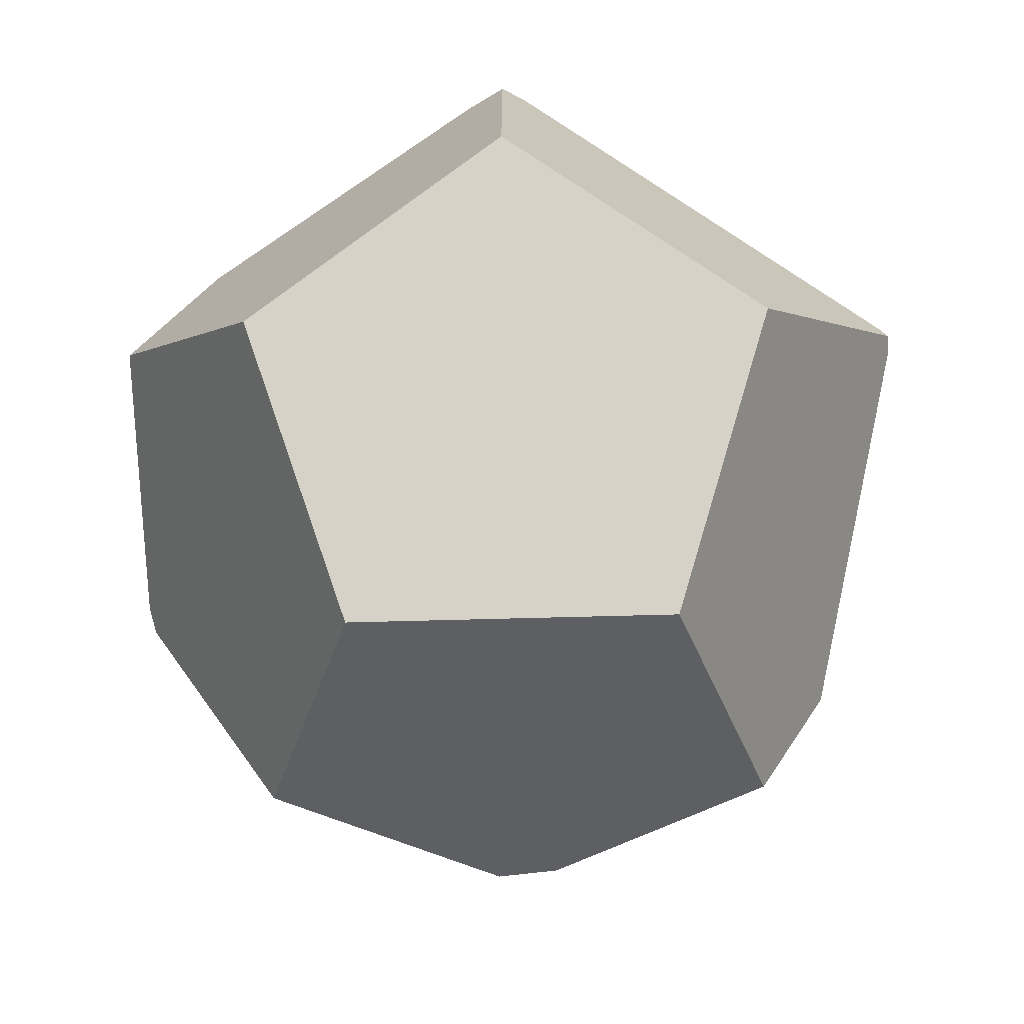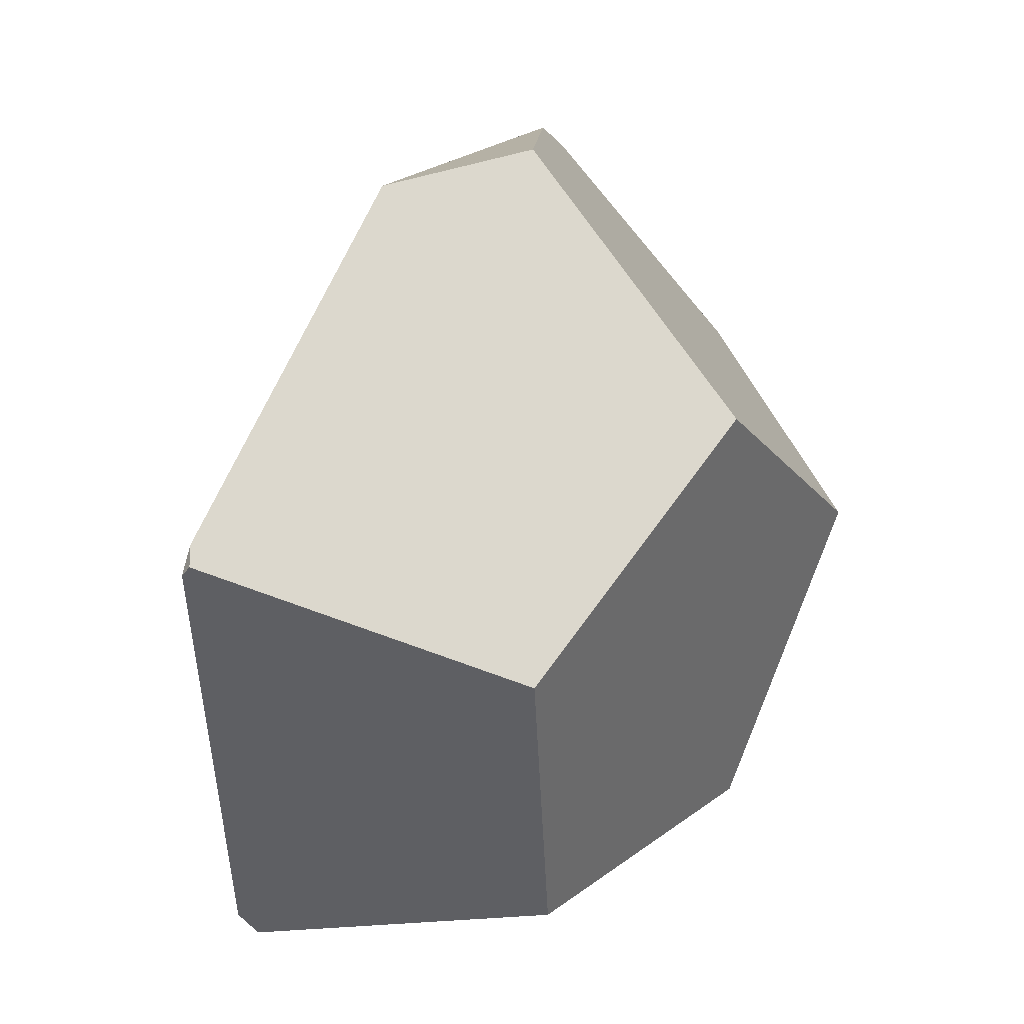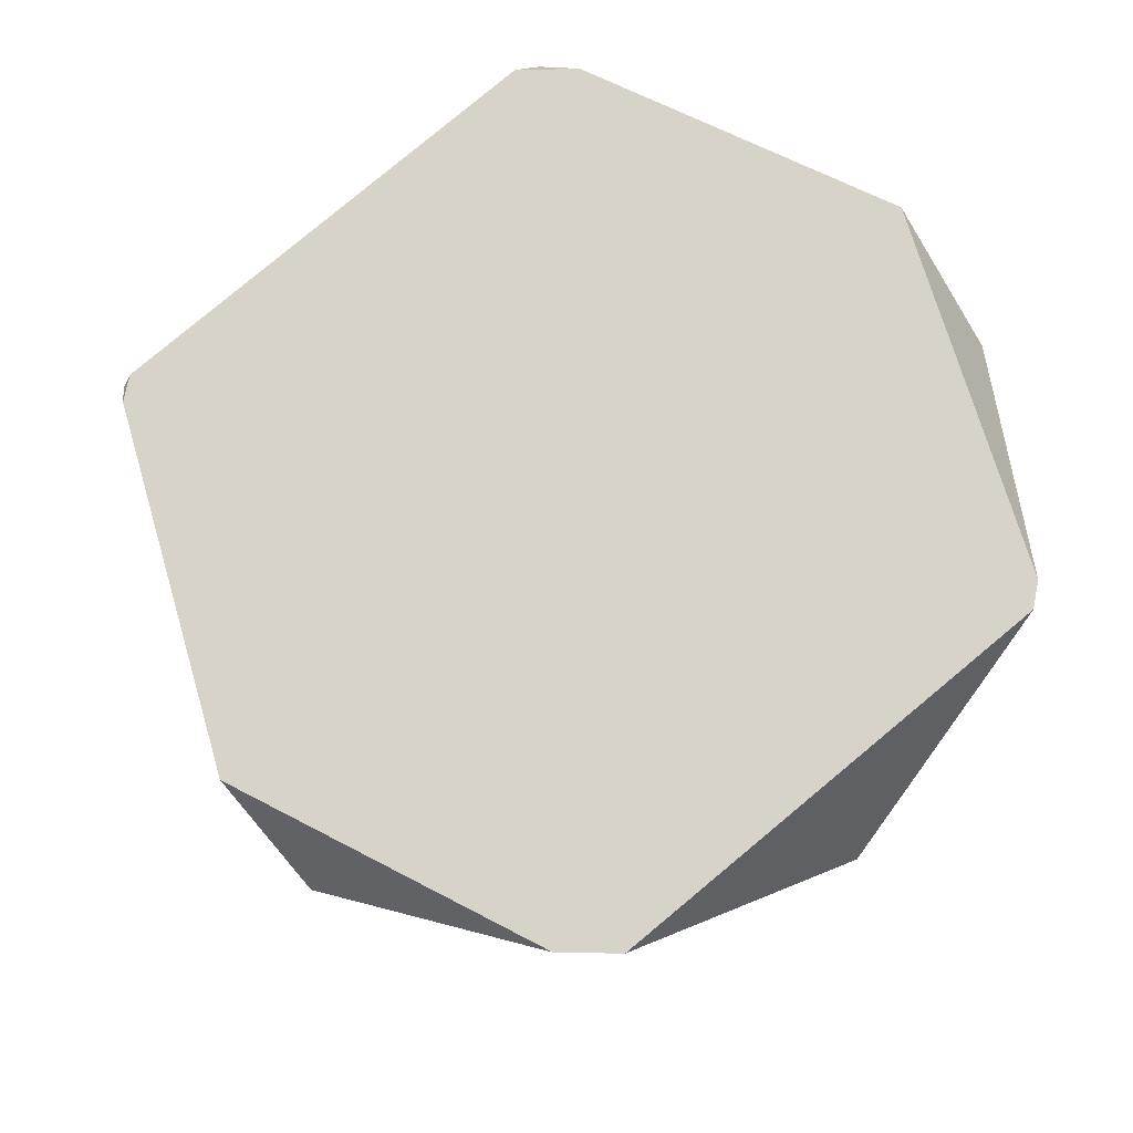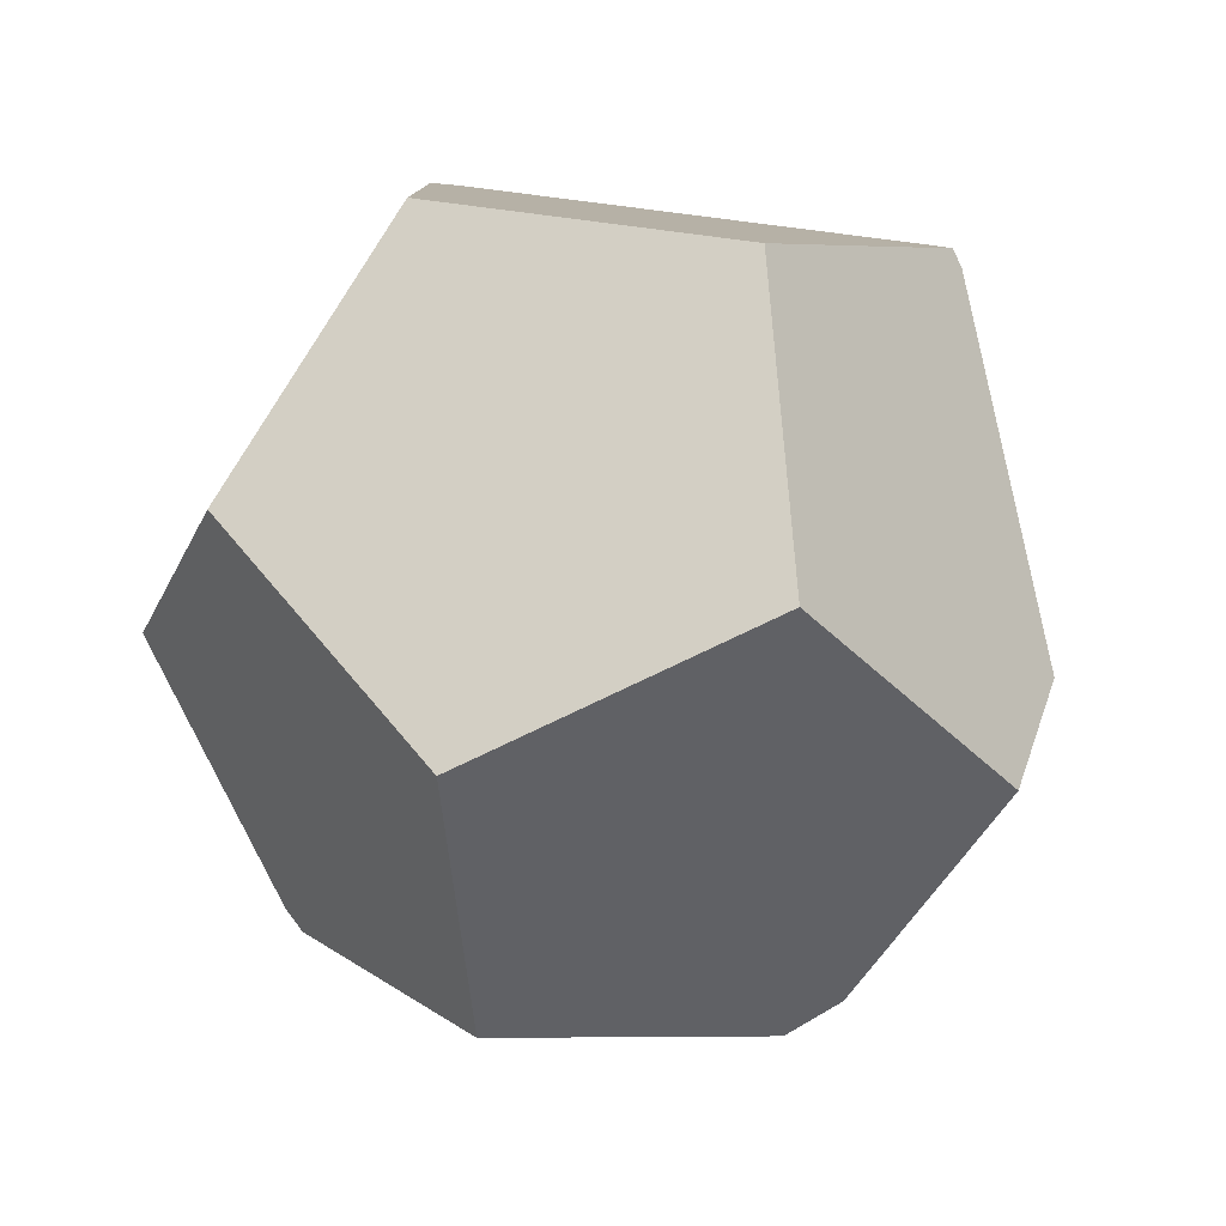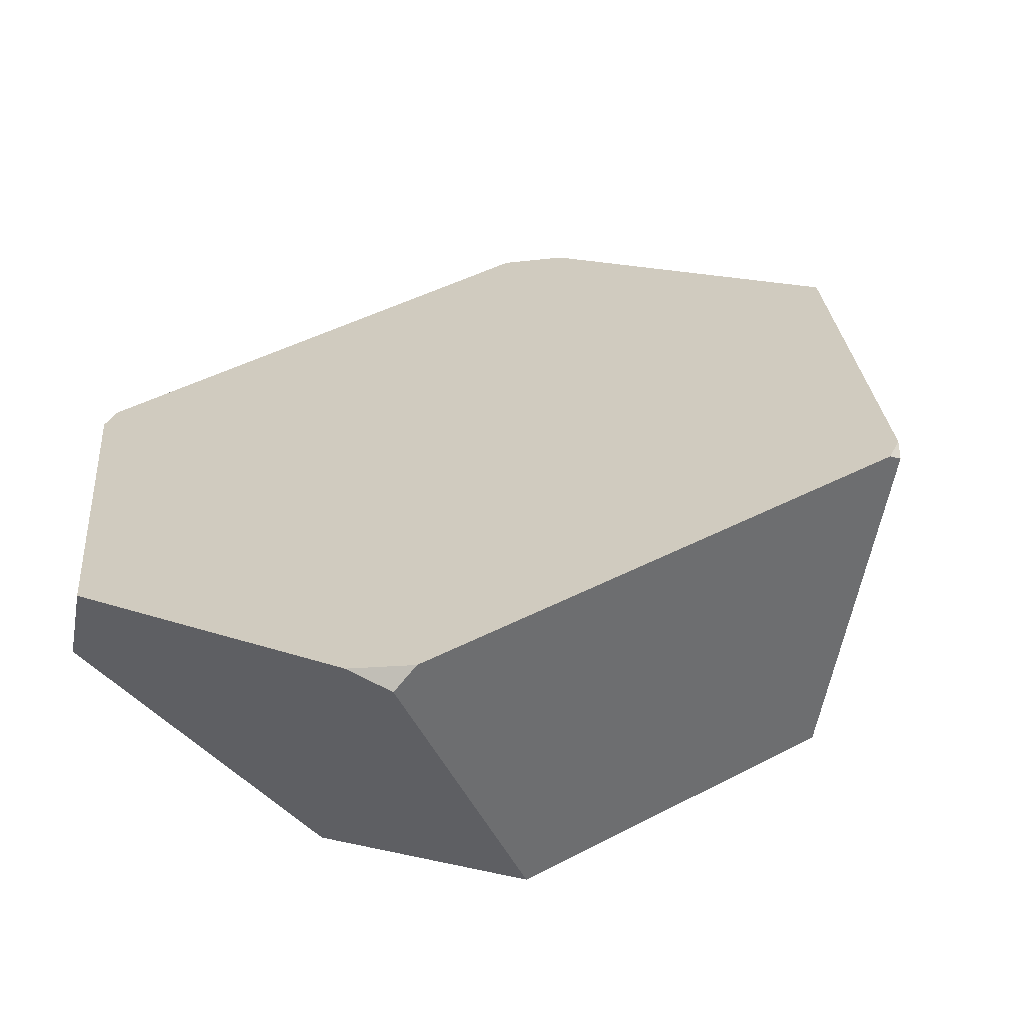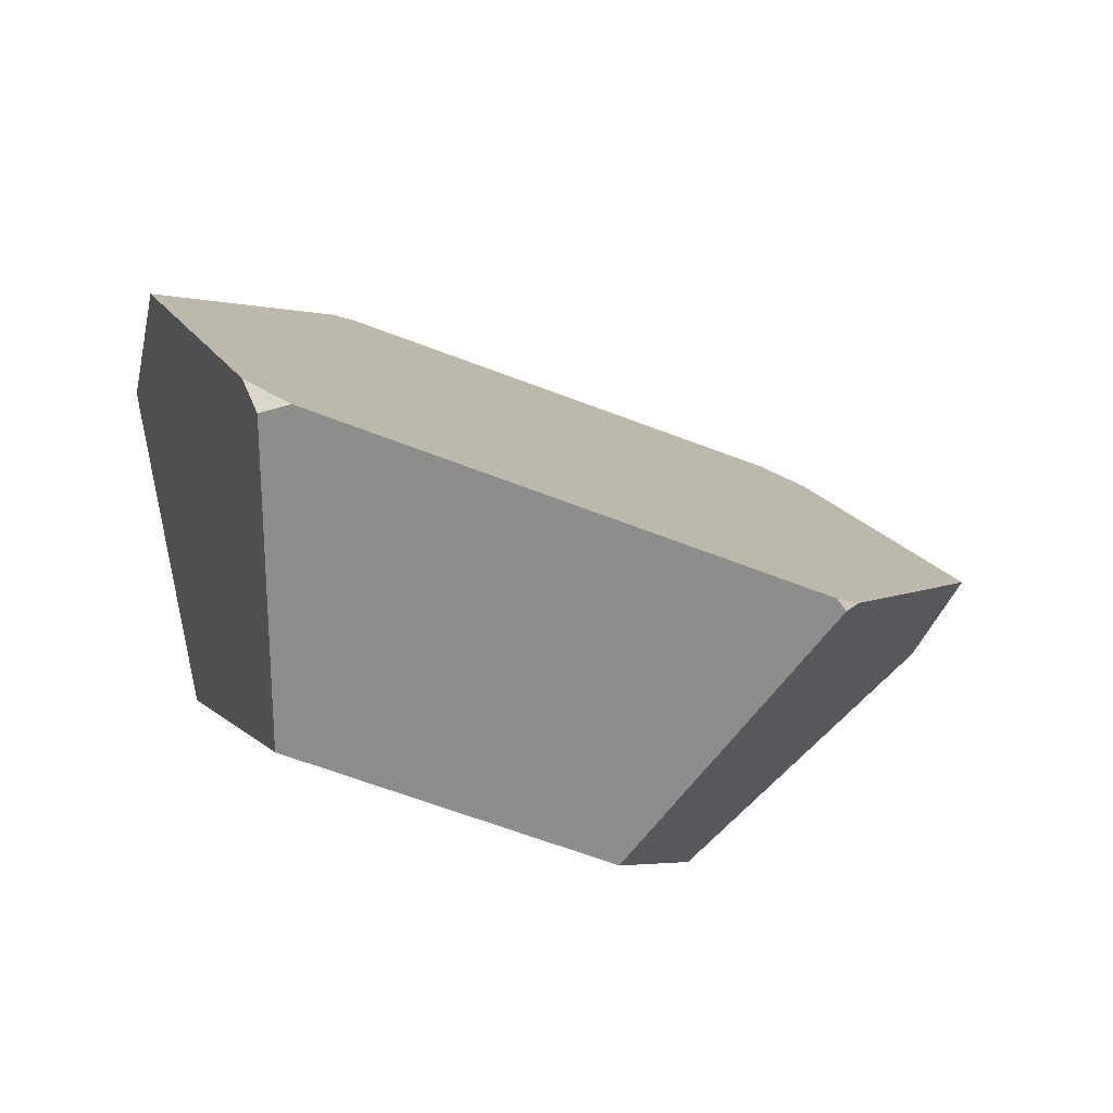
<metadata>
{"format":"obj","ext":"obj","renderer":"f3d","projection":"perspective","resolution":1024,"background":"white","views":[{"elev":-71.4,"azim":1.5,"up":"+Z"},{"elev":-17.0,"azim":114.0,"up":"+Y"},{"elev":49.7,"azim":176.2,"up":"+Z"},{"elev":-79.1,"azim":25.5,"up":"+Z"},{"elev":-39.4,"azim":20.5,"up":"+Y"},{"elev":24.8,"azim":37.0,"up":"+Z"}]}
</metadata>
<code>
v 5.578e-11 -1.618 0.618
v 1.618 -0.618 -4.441e-16
v 1 1 -1
v -1.618 -0.618 3.331e-16
v -1 1 -1
v -1 -1 -1
v 5.578e-11 -1.618 -0.618
v 1 -1 -1
v 0.618 -1.11e-16 -1.618
v -0.618 -1.11e-16 -1.618
v -0.1496 -1.526 0.6752
v 1.59 -0.6353 0.04509
v 1.286 0.8229 -0.5365
v -1.286 -0.8229 0.5365
v -0.09549 1.559 -0.6545
v 0.09549 -1.559 0.6545
v 1.618 -0.5393 -4.229e-16
v 0.1496 1.526 -0.6752
v -1.618 0.5393 -8.275e-17
v -1.59 0.6353 -0.04509
f 3 18 13
f 5 20 15
f 4 20 10
f 6 9 7
f 1 16 11
f 1 14 6
f 2 17 12
f 4 14 19
f 1 8 12
f 2 9 13
f 3 10 15
f 11 13 19
f 4 19 20
f 20 5 10
f 10 6 4
f 6 10 9
f 9 8 7
f 1 11 14
f 14 4 6
f 6 7 1
f 1 7 8
f 8 2 12
f 12 16 1
f 2 8 9
f 9 3 13
f 13 17 2
f 3 9 10
f 10 5 15
f 15 18 3
f 11 16 12
f 12 17 13
f 13 18 15
f 15 20 19
f 19 14 11
f 11 12 13
f 13 15 19

</code>
